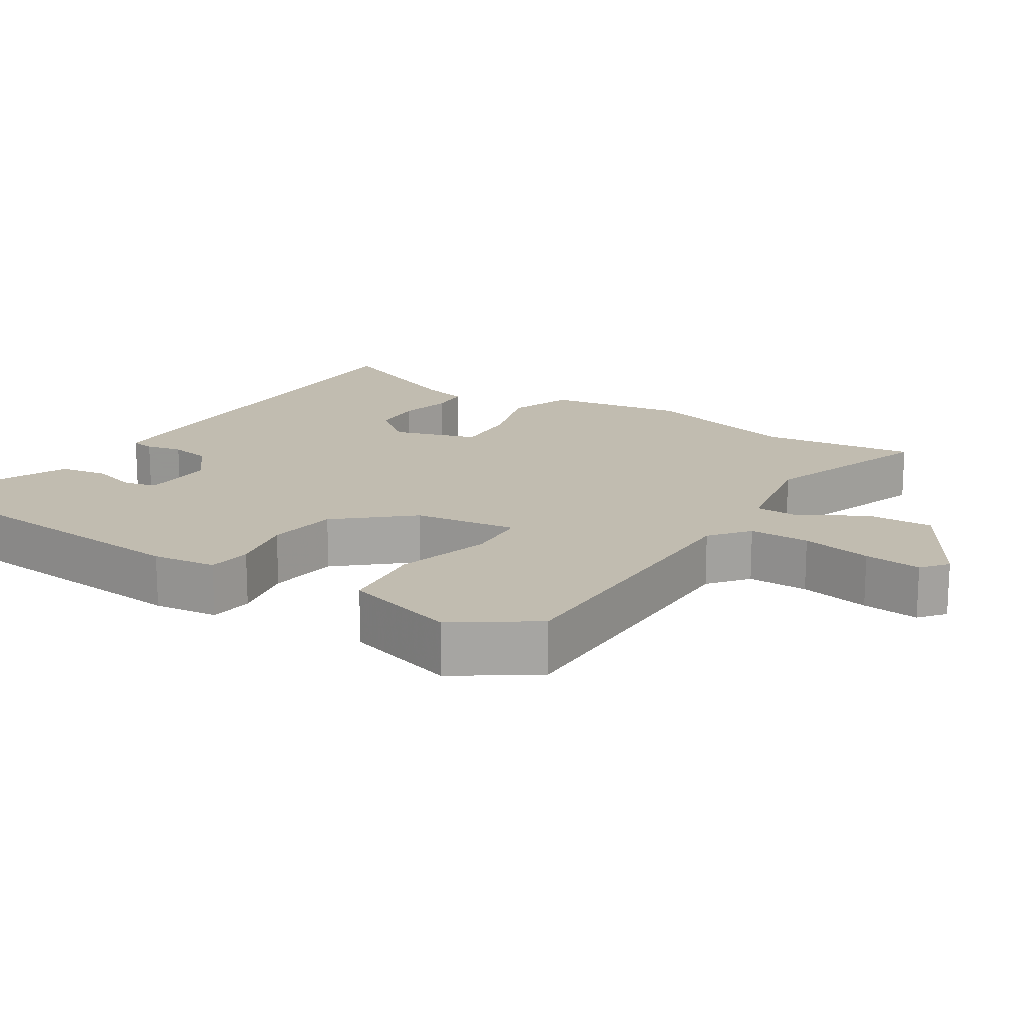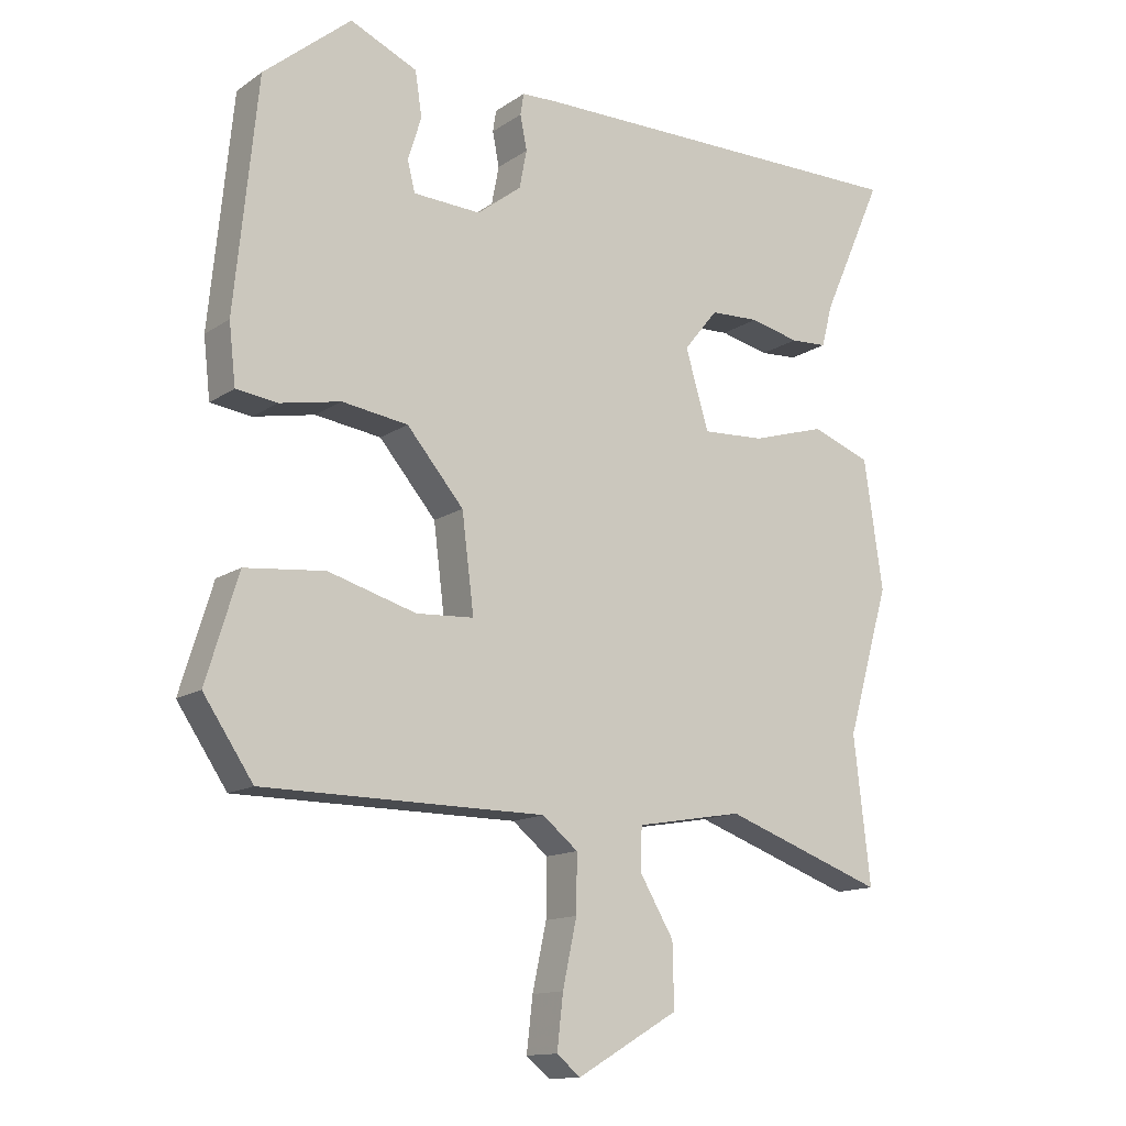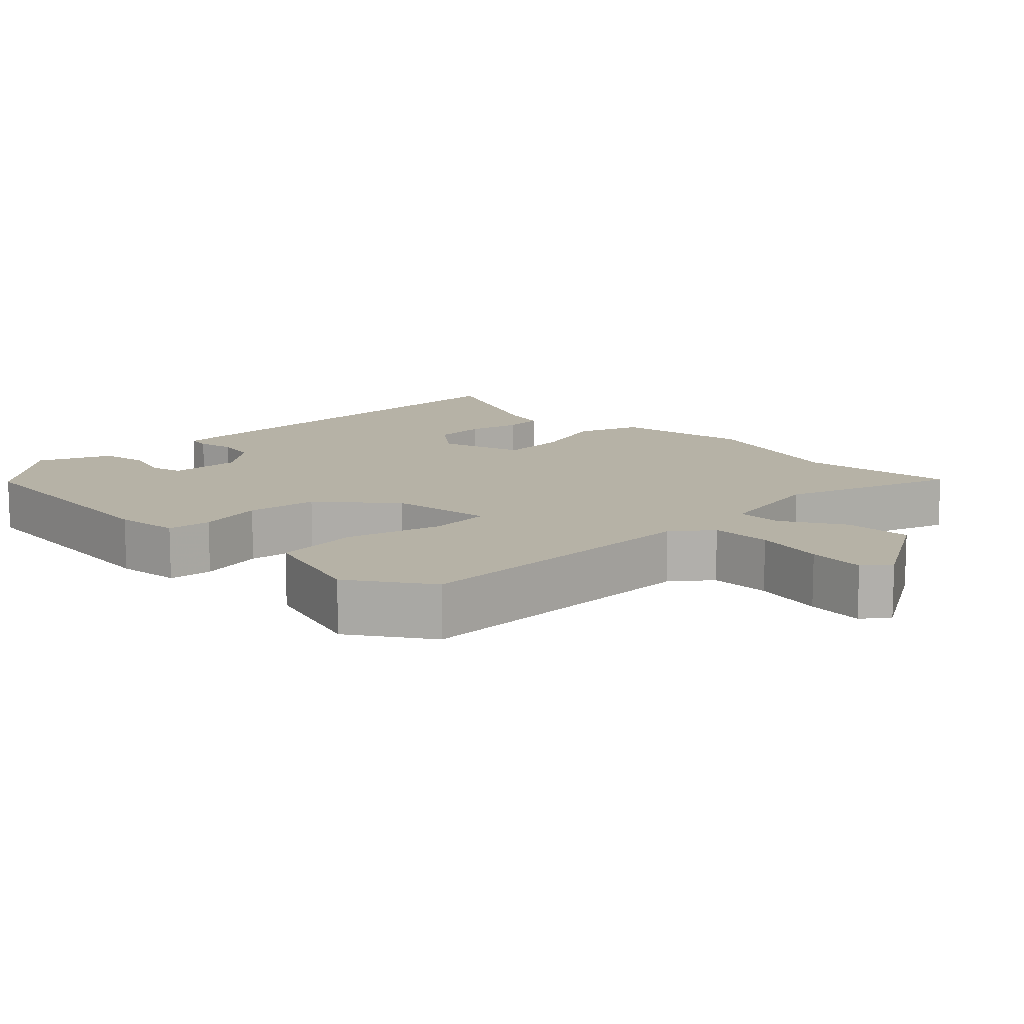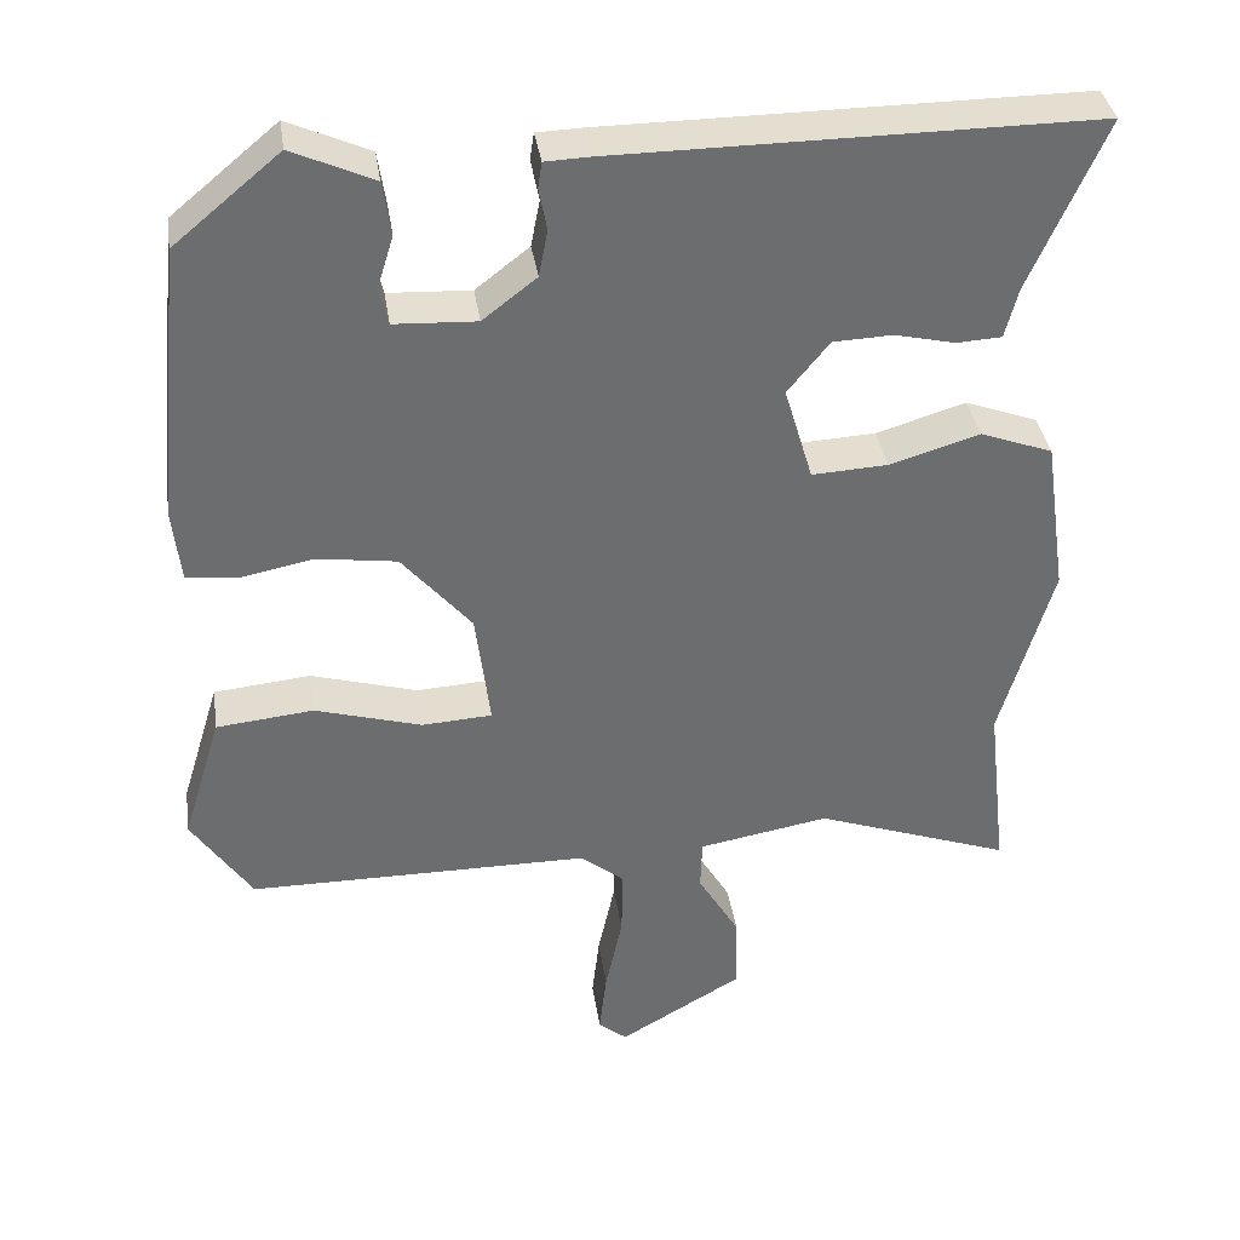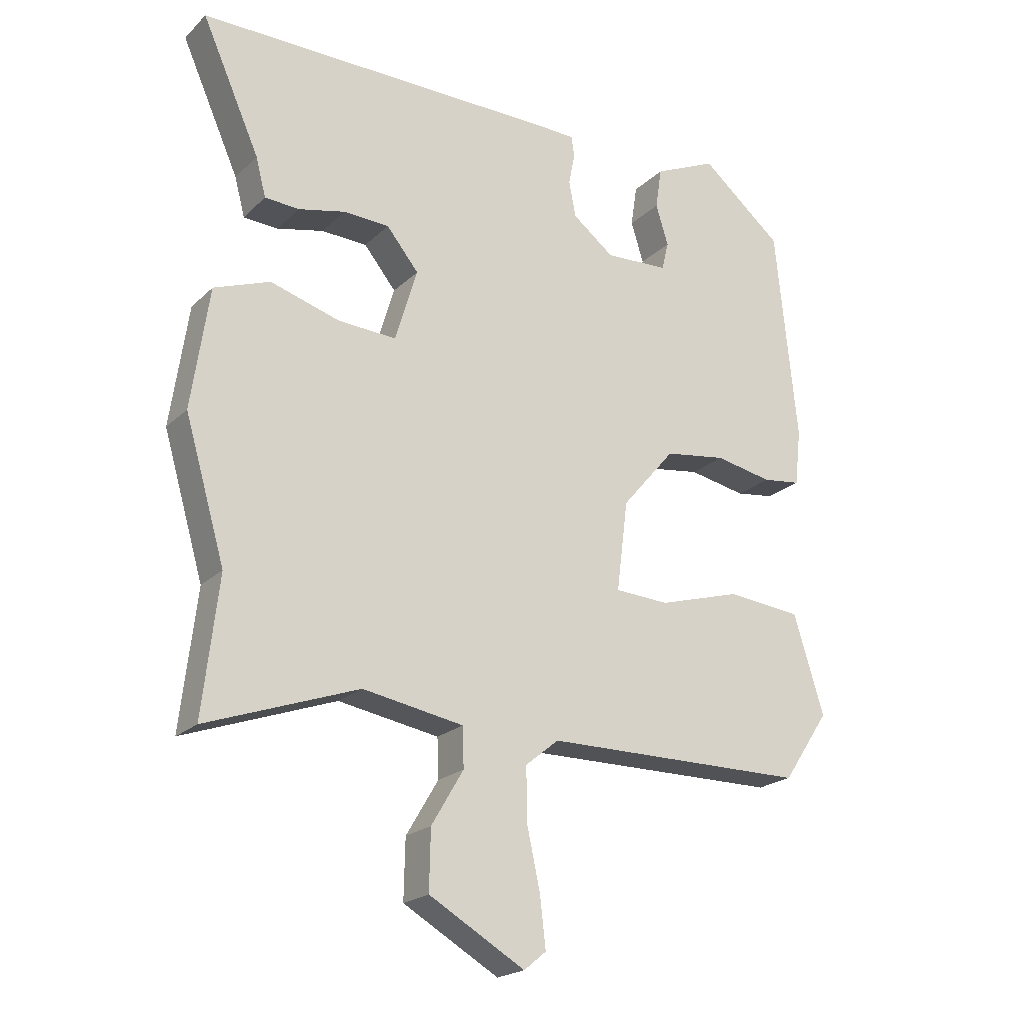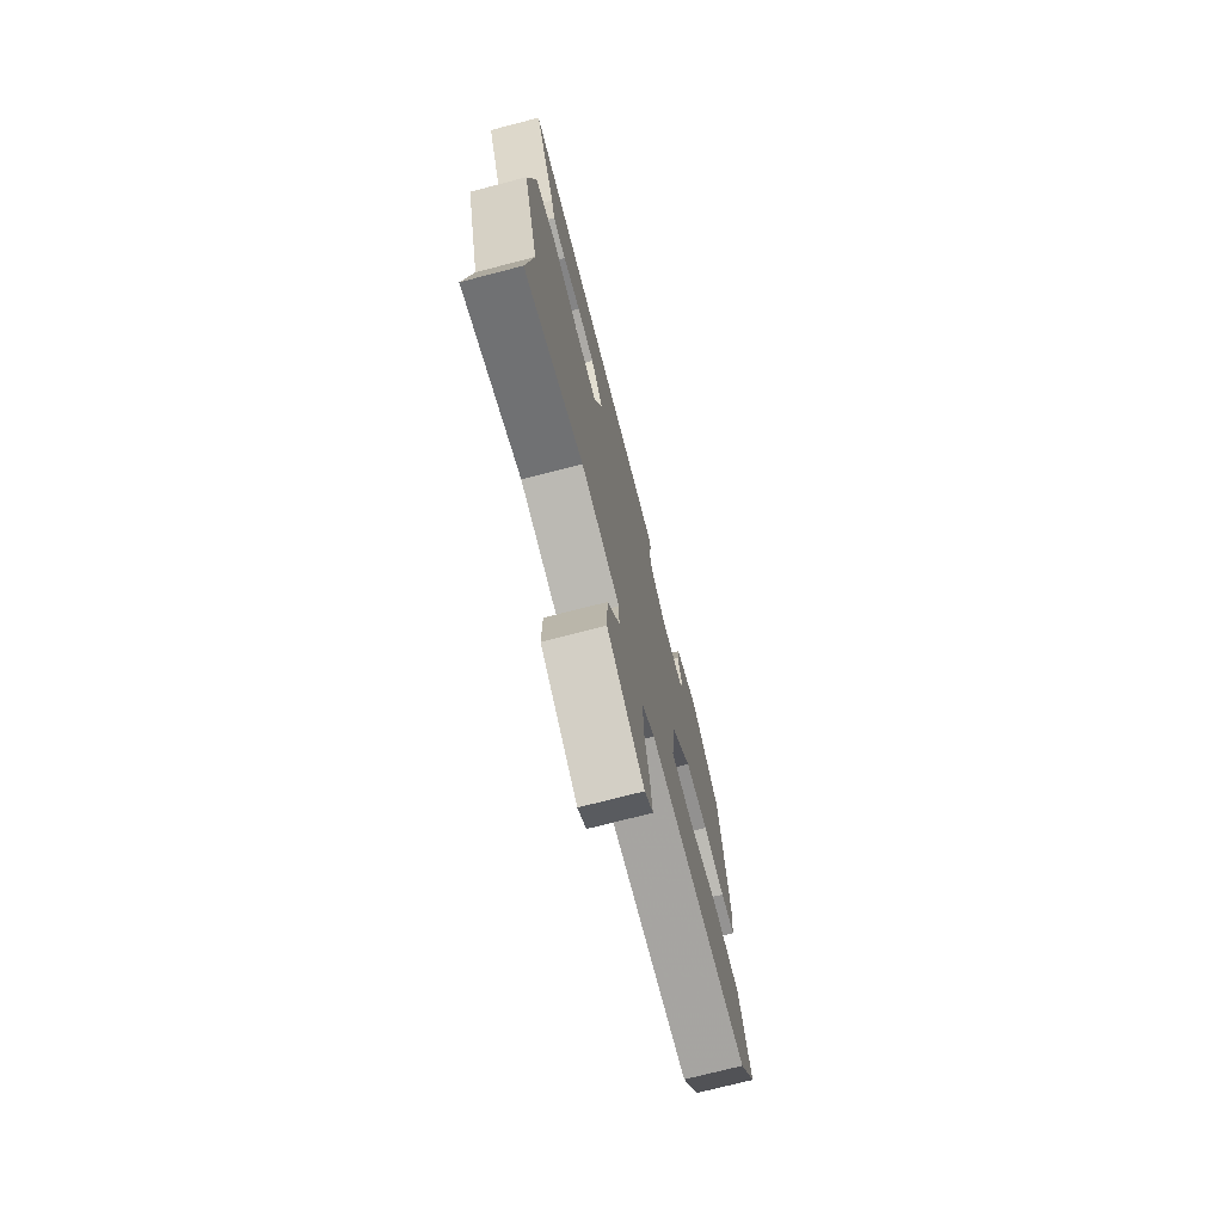
<metadata>
{"format":"obj","ext":"obj","renderer":"f3d","projection":"perspective","resolution":1024,"background":"white","views":[{"elev":16.6,"azim":121.9,"up":"+Y"},{"elev":-13.6,"azim":145.5,"up":"+Z"},{"elev":12.2,"azim":134.7,"up":"+Y"},{"elev":36.5,"azim":171.5,"up":"+Z"},{"elev":-21.0,"azim":-32.0,"up":"+Z"},{"elev":-73.8,"azim":-75.5,"up":"+Z"}]}
</metadata>
<code>
v -0.507 0.07 -0.559
v -0.482 0.07 -0.342
v -0.546 0.07 -0.122
v -0.518 0.07 0.07
v -0.429 0.07 0.103
v -0.319 0.07 0.07
v -0.226 0.07 0.065
v -0.191 0.07 0.182
v -0.242 0.07 0.245
v -0.315 0.07 0.248
v -0.389 0.07 0.231
v -0.444 0.07 0.234
v -0.46 0.07 0.296
v -0.552 0.07 0.503
v 0.033 0.07 0.5
v 0.087 0.07 0.498
v 0.092 0.07 0.466
v 0.082 0.07 0.415
v 0.093 0.07 0.358
v 0.159 0.07 0.307
v 0.26 0.07 0.312
v 0.271 0.07 0.357
v 0.251 0.07 0.422
v 0.261 0.07 0.488
v 0.361 0.07 0.533
v 0.491 0.07 0.425
v 0.525 0.07 0.084
v 0.515 0.07 -0.005
v 0.454 0.07 -0.013
v 0.363 0.07 0.005
v 0.265 0.07 -0.009
v 0.18 0.07 -0.109
v 0.162 0.07 -0.252
v 0.248 0.07 -0.257
v 0.379 0.07 -0.219
v 0.498 0.07 -0.231
v 0.546 0.07 -0.388
v 0.472 0.07 -0.498
v 0.052 0.07 -0.5
v -0.001 0.07 -0.543
v 0 0.07 -0.627
v 0.021 0.07 -0.724
v 0.03 0.07 -0.803
v -0.005 0.07 -0.832
v -0.157 0.07 -0.744
v -0.155 0.07 -0.65
v -0.104 0.07 -0.564
v -0.106 0.07 -0.501
v -0.266 0.07 -0.473
v -0.507 0 -0.559
v -0.482 0 -0.342
v -0.546 0 -0.122
v -0.518 0 0.07
v -0.429 0 0.103
v -0.319 0 0.07
v -0.226 0 0.065
v -0.191 0 0.182
v -0.242 0 0.245
v -0.315 0 0.248
v -0.389 0 0.231
v -0.444 0 0.234
v -0.46 0 0.296
v -0.552 0 0.503
v 0.033 0 0.5
v 0.087 0 0.498
v 0.092 0 0.466
v 0.082 0 0.415
v 0.093 0 0.358
v 0.159 0 0.307
v 0.26 0 0.312
v 0.271 0 0.357
v 0.251 0 0.422
v 0.261 0 0.488
v 0.361 0 0.533
v 0.491 0 0.425
v 0.525 0 0.084
v 0.515 0 -0.005
v 0.454 0 -0.013
v 0.363 0 0.005
v 0.265 0 -0.009
v 0.18 0 -0.109
v 0.162 0 -0.252
v 0.248 0 -0.257
v 0.379 0 -0.219
v 0.498 0 -0.231
v 0.546 0 -0.388
v 0.472 0 -0.498
v 0.052 0 -0.5
v -0.001 0 -0.543
v 0 0 -0.627
v 0.021 0 -0.724
v 0.03 0 -0.803
v -0.005 0 -0.832
v -0.157 0 -0.744
v -0.155 0 -0.65
v -0.104 0 -0.564
v -0.106 0 -0.501
v -0.266 0 -0.473
f 45 46 47
f 44 45 47
f 43 44 47
f 42 43 47
f 41 42 47
f 40 41 47 48
f 39 40 48
f 37 38 39
f 36 37 39
f 35 36 39
f 34 35 39
f 39 48 49
f 34 39 49
f 33 34 49
f 28 29 30
f 27 28 30
f 26 27 30
f 25 26 30
f 24 25 30
f 22 23 24
f 22 24 30
f 21 22 30 31
f 16 17 18
f 15 16 18
f 14 15 18
f 13 14 18
f 13 18 19
f 12 13 19
f 11 12 19
f 10 11 19
f 9 10 19 20
f 4 5 6
f 3 4 6
f 2 3 6
f 2 6 7
f 1 2 7
f 49 1 7
f 33 49 7
f 32 33 7
f 21 31 32
f 20 21 32
f 9 20 32
f 8 9 32
f 7 8 32
f 96 95 94
f 96 94 93
f 96 93 92
f 96 92 91
f 96 91 90
f 97 96 90 89
f 97 89 88
f 88 87 86
f 88 86 85
f 88 85 84
f 88 84 83
f 98 97 88
f 98 88 83
f 98 83 82
f 79 78 77
f 79 77 76
f 79 76 75
f 79 75 74
f 79 74 73
f 73 72 71
f 79 73 71
f 80 79 71 70
f 67 66 65
f 67 65 64
f 67 64 63
f 67 63 62
f 68 67 62
f 68 62 61
f 68 61 60
f 68 60 59
f 69 68 59 58
f 55 54 53
f 55 53 52
f 55 52 51
f 56 55 51
f 56 51 50
f 56 50 98
f 56 98 82
f 56 82 81
f 81 80 70
f 81 70 69
f 81 69 58
f 81 58 57
f 81 57 56
f 1 50 51 2
f 2 51 52 3
f 3 52 53 4
f 4 53 54 5
f 5 54 55 6
f 6 55 56 7
f 7 56 57 8
f 8 57 58 9
f 9 58 59 10
f 10 59 60 11
f 11 60 61 12
f 12 61 62 13
f 13 62 63 14
f 14 63 64 15
f 15 64 65 16
f 16 65 66 17
f 17 66 67 18
f 18 67 68 19
f 19 68 69 20
f 20 69 70 21
f 21 70 71 22
f 22 71 72 23
f 23 72 73 24
f 24 73 74 25
f 25 74 75 26
f 26 75 76 27
f 27 76 77 28
f 28 77 78 29
f 29 78 79 30
f 30 79 80 31
f 31 80 81 32
f 32 81 82 33
f 33 82 83 34
f 34 83 84 35
f 35 84 85 36
f 36 85 86 37
f 37 86 87 38
f 38 87 88 39
f 39 88 89 40
f 40 89 90 41
f 41 90 91 42
f 42 91 92 43
f 43 92 93 44
f 44 93 94 45
f 45 94 95 46
f 46 95 96 47
f 47 96 97 48
f 48 97 98 49
f 49 98 50 1

</code>
